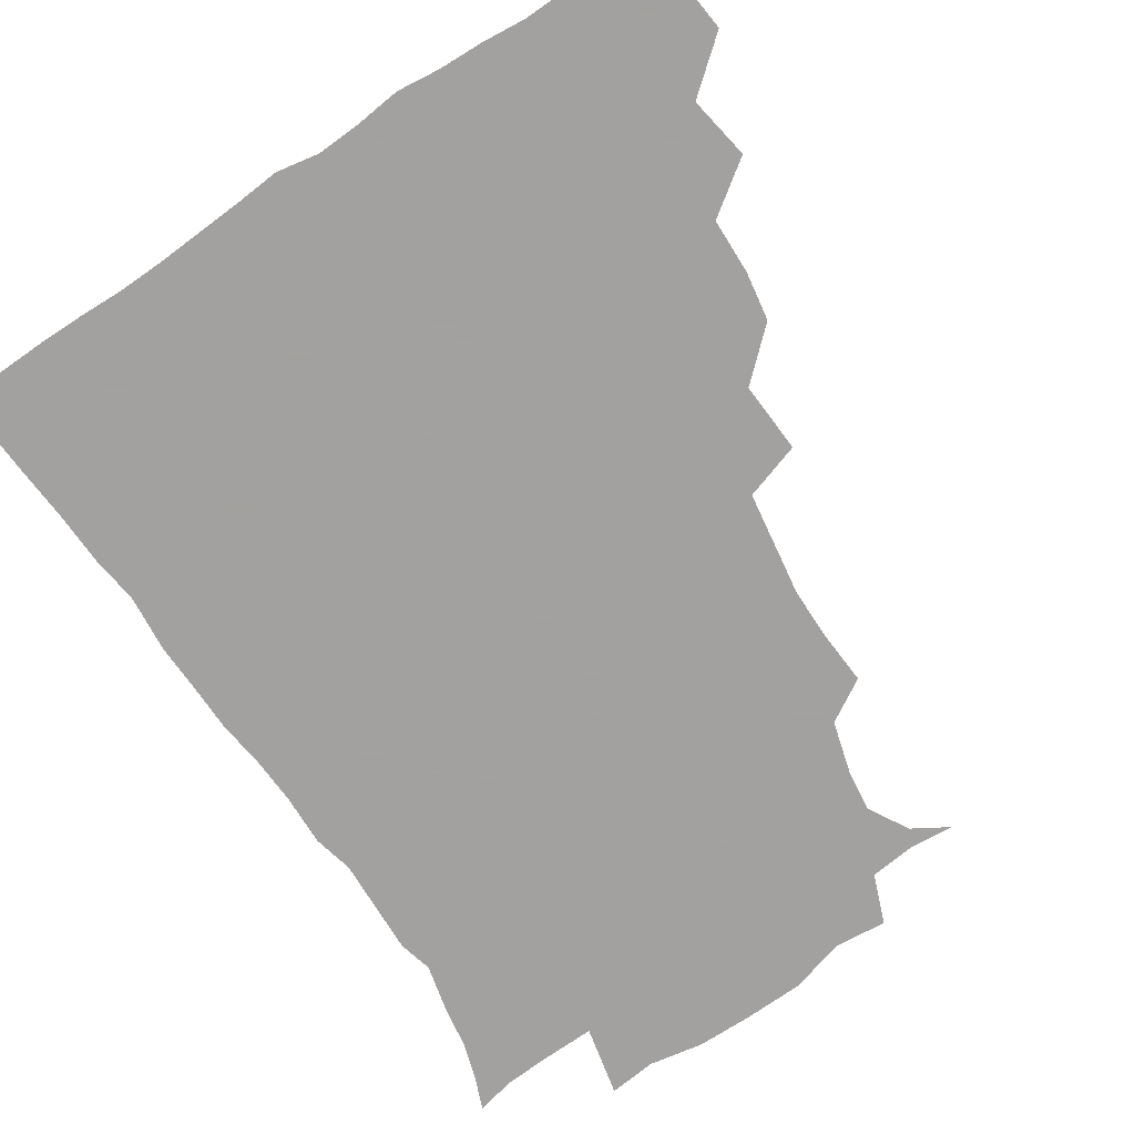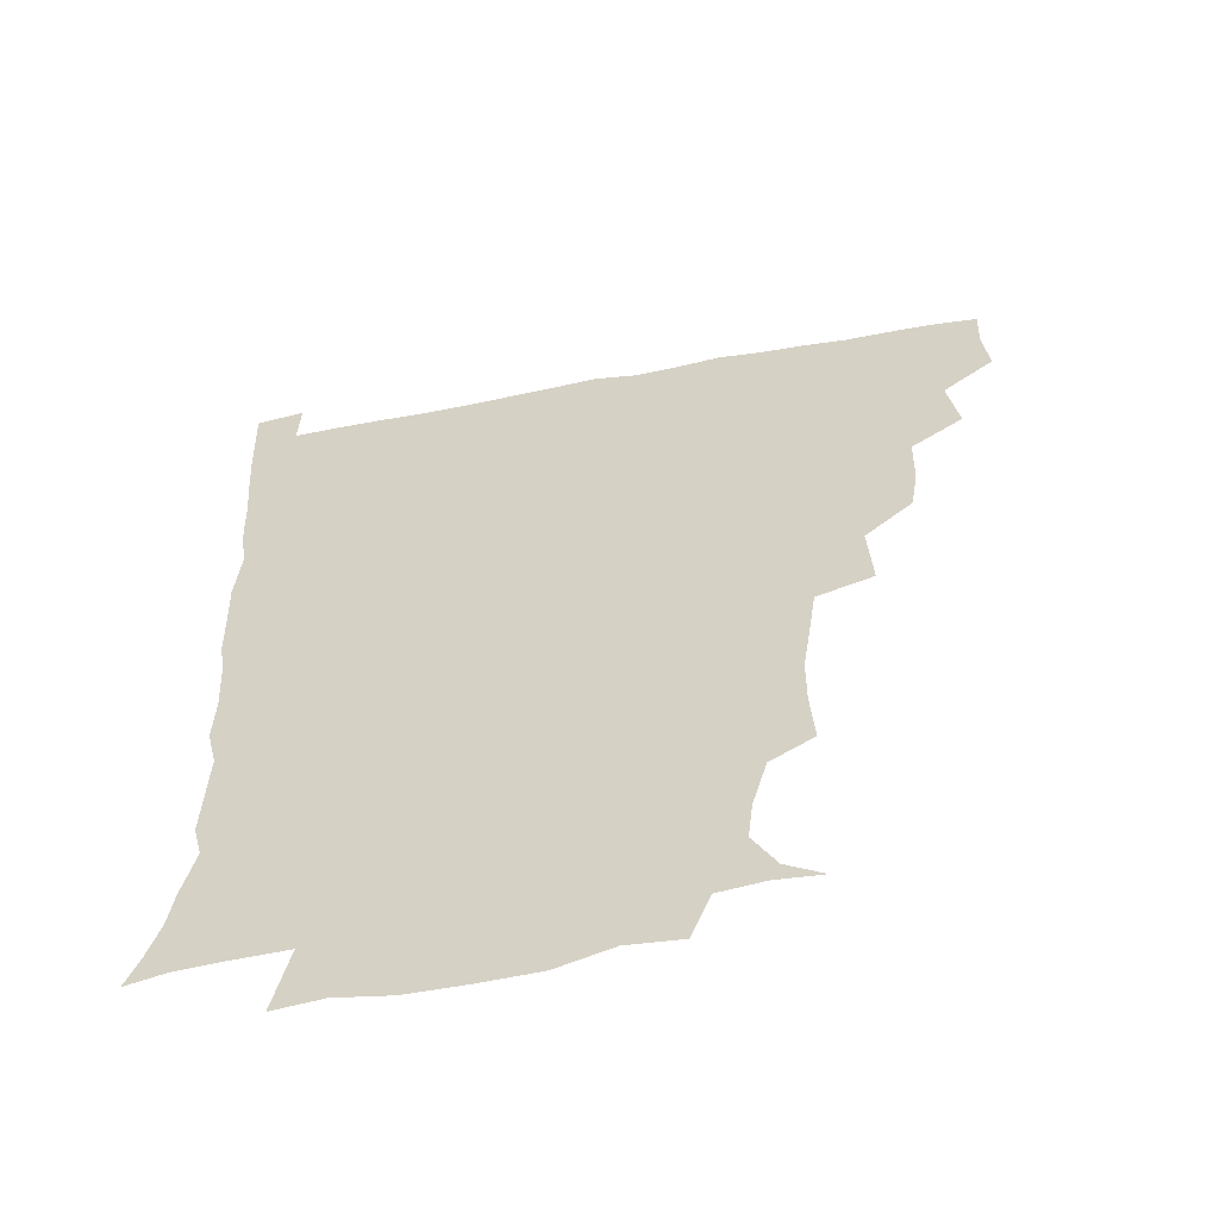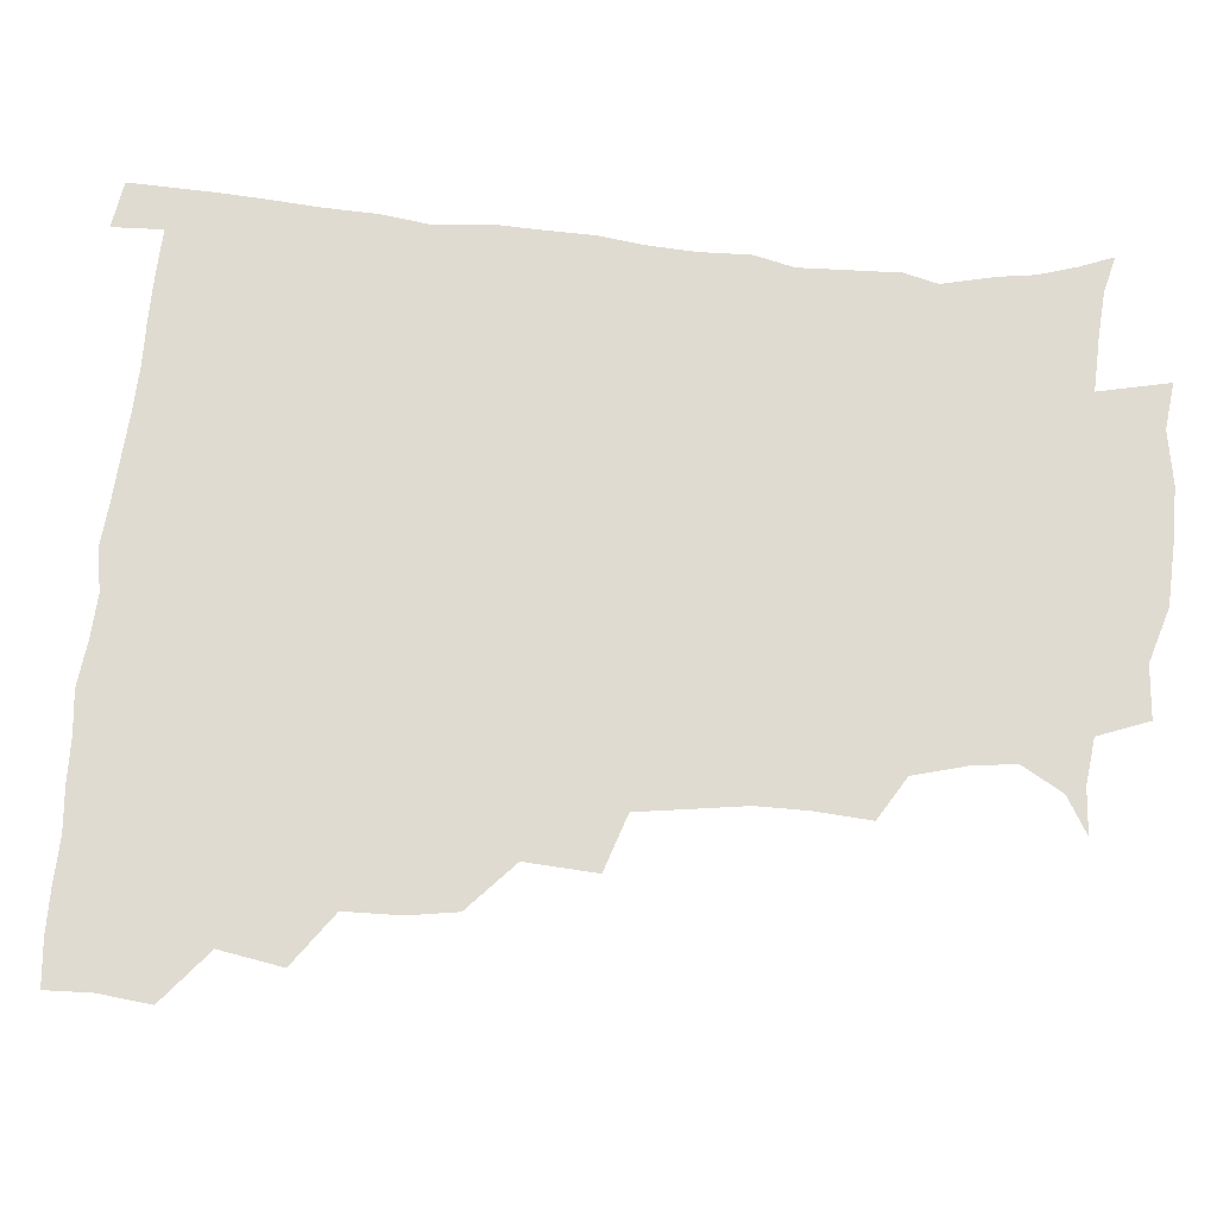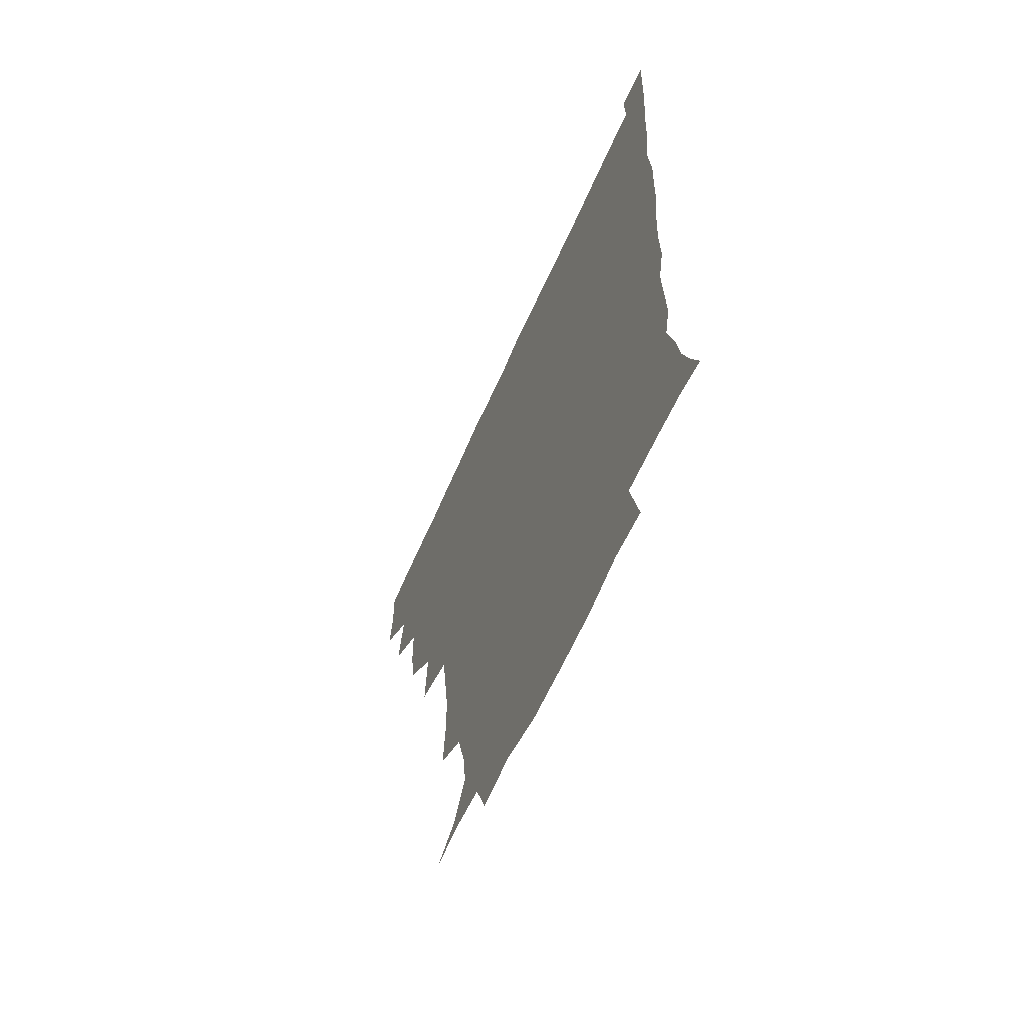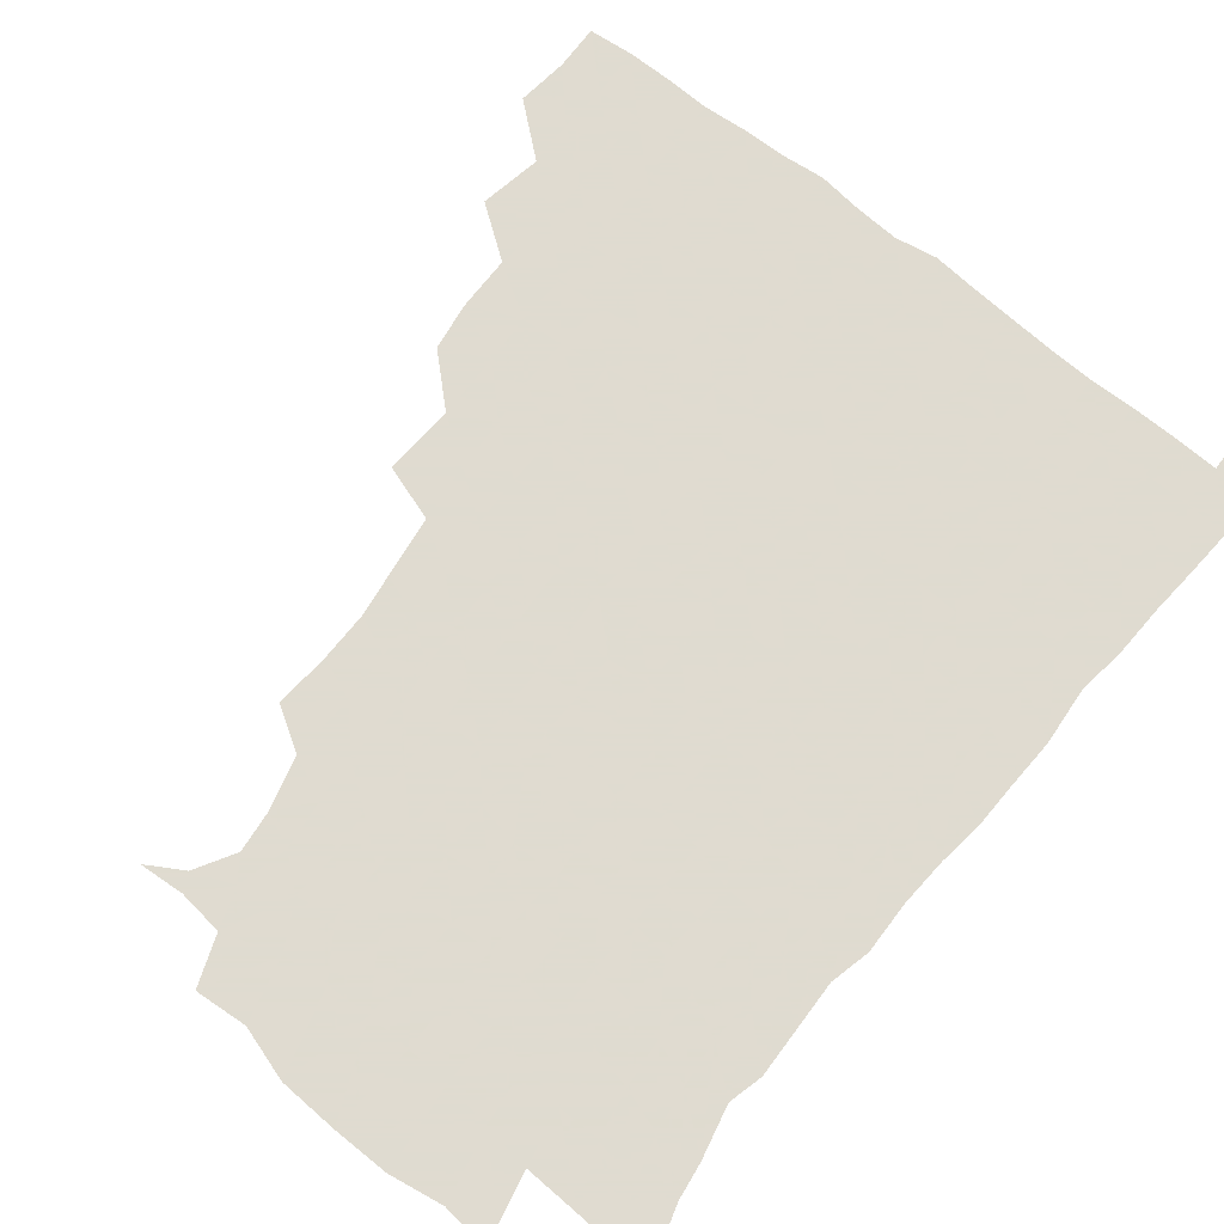
<metadata>
{"format":"obj","ext":"obj","renderer":"f3d","projection":"perspective","resolution":1024,"background":"white","views":[{"elev":-72.3,"azim":-146.9,"up":"+Z"},{"elev":-57.9,"azim":-169.1,"up":"+Y"},{"elev":70.1,"azim":-84.8,"up":"+Z"},{"elev":-63.8,"azim":66.2,"up":"+Y"},{"elev":70.2,"azim":38.8,"up":"+Z"}]}
</metadata>
<code>
v 435.4 403.2 0
v 437.3 420.2 0
v 436.7 435.5 0
v 449.1 367.8 0
v 452.8 388.7 0
v 451.8 404.5 0
v 452.7 420.3 0
v 451.6 436.9 0
v 469.6 320.6 0
v 467.1 336.7 0
v 466.7 355.2 0
v 469 375.5 0
v 468.4 390.7 0
v 467.8 405.7 0
v 467.4 420.5 0
v 466.6 437.1 0
v 484.2 282.1 0
v 485.7 305.7 0
v 484.9 328.2 0
v 484 344.4 0
v 484.3 361.7 0
v 483.8 376.7 0
v 483.3 391.4 0
v 482.9 406 0
v 482.3 420.7 0
v 481.8 436.6 0
v 506.8 205.6 0
v 508.1 224.3 0
v 508 241 0
v 506 255.1 0
v 503 276 0
v 500.7 295.5 0
v 499.8 313.3 0
v 498.1 328.4 0
v 498.1 344.9 0
v 498.7 362.1 0
v 498.6 377.2 0
v 498 391.6 0
v 497.7 406 0
v 497.2 420.2 0
v 496.6 437.9 0
v 507.7 144.8 0
v 519.7 152 0
v 527.4 165.4 0
v 525.8 179.2 0
v 521 197 0
v 521.6 218.9 0
v 520.8 235.4 0
v 519.5 250.6 0
v 517.6 266.9 0
v 516 284.4 0
v 515.4 301.7 0
v 515.6 319.2 0
v 515.1 333.9 0
v 513.6 347.7 0
v 514.1 363.6 0
v 513.4 377.5 0
v 512.7 391.7 0
v 512.2 406.2 0
v 511.7 420.7 0
v 511.2 438.3 0
v 522.6 146 0
v 533.1 157.3 0
v 537.2 174.1 0
v 535.1 190.5 0
v 533.4 206.3 0
v 534.8 227.3 0
v 532.8 240.5 0
v 531.6 255.2 0
v 530.7 271.9 0
v 529.3 286.4 0
v 529.3 304.2 0
v 529 318.3 0
v 529.1 334.6 0
v 528.5 348.8 0
v 528.3 363.3 0
v 528.8 377.9 0
v 527.4 391.9 0
v 527.2 406.2 0
v 526.5 421.7 0
v 525.5 439.8 0
v 537.7 144.1 0
v 548 165.4 0
v 548.8 182.2 0
v 547 196.2 0
v 547.1 213.9 0
v 547.3 231.2 0
v 545.9 244.4 0
v 545.6 260.3 0
v 544.1 273.2 0
v 543.5 288.6 0
v 542.9 302.7 0
v 543.4 320.1 0
v 543.5 334.9 0
v 542.9 348.9 0
v 542.7 362.9 0
v 543.1 377.8 0
v 542.6 391.6 0
v 542.5 405.5 0
v 541.6 420.9 0
v 540.5 438.1 0
v 544 127.5 0
v 556.2 150.4 0
v 560.6 167.8 0
v 560.7 185.8 0
v 560.5 200.5 0
v 560.2 216.1 0
v 560.3 231.5 0
v 559 245.7 0
v 558.6 260.7 0
v 558.2 275.4 0
v 557.5 289.8 0
v 558.4 306.7 0
v 557.4 319.4 0
v 558.1 336.2 0
v 557.5 349.1 0
v 557.9 363.9 0
v 557.5 377.7 0
v 557 391.7 0
v 557 405.7 0
v 556.5 420.2 0
v 555.4 437.2 0
v 561.5 128.9 0
v 571.5 151.7 0
v 574 171 0
v 574 185.4 0
v 573.6 201.3 0
v 572.1 218.6 0
v 574.5 234.4 0
v 572.6 246.6 0
v 572.6 262 0
v 572.3 275.6 0
v 571.9 290 0
v 572.1 307.2 0
v 572.5 321.9 0
v 572.2 335.5 0
v 572.1 349.4 0
v 572.6 364.5 0
v 571.9 377.8 0
v 572.1 391.8 0
v 571.5 406.1 0
v 570.9 420.7 0
v 569.5 439.7 0
v 579.6 123.4 0
v 586.3 152.6 0
v 587 170.7 0
v 587.5 186.7 0
v 587.5 203.4 0
v 586.2 215.8 0
v 585.6 236.9 0
v 586.7 248.5 0
v 586.9 262 0
v 586.6 276.9 0
v 586.3 291.2 0
v 586.3 307.3 0
v 586.4 322 0
v 586.7 335.6 0
v 586.5 349 0
v 586.7 364.1 0
v 586.8 377.9 0
v 586.7 391.9 0
v 586.6 405.8 0
v 585.4 421.7 0
v 584 438.5 0
v 599.3 122.6 0
v 600.8 152.2 0
v 600.5 170.8 0
v 600.8 187.9 0
v 600.9 203.4 0
v 601.9 216 0
v 600.7 230.2 0
v 600.4 244.5 0
v 599.8 262.5 0
v 600.3 277.6 0
v 600.4 291.9 0
v 600.3 307.3 0
v 600.7 320.6 0
v 600.8 336.2 0
v 601.2 349.9 0
v 601.4 364.3 0
v 601.6 378.1 0
v 601.4 392.1 0
v 601.1 406.6 0
v 600.2 421.8 0
v 598.6 437.5 0
v 618.2 122.6 0
v 615.4 152.1 0
v 614.9 169.3 0
v 613.9 187 0
v 613.9 202.4 0
v 614.8 218.5 0
v 614 233 0
v 614.1 249.2 0
v 614.2 262.4 0
v 613.8 277.9 0
v 614.3 292.1 0
v 614.3 306.3 0
v 614.9 321.8 0
v 615 335.5 0
v 615.4 350.6 0
v 615.7 364.6 0
v 616.2 378.3 0
v 616.7 392.3 0
v 616.9 406.1 0
v 615.8 421.1 0
v 614.1 436.5 0
v 636.3 125.6 0
v 631.2 149.2 0
v 628.4 169.7 0
v 627.8 185.4 0
v 626.9 202.1 0
v 627.1 218.8 0
v 627.1 233.5 0
v 627.3 247.5 0
v 627.8 262.8 0
v 627.9 276.2 0
v 627.9 291.3 0
v 628.4 304.7 0
v 628 323 0
v 628.9 335.8 0
v 629.2 351.1 0
v 630 364.1 0
v 630.6 378.3 0
v 631 392.4 0
v 631.3 406.5 0
v 631.3 420.7 0
v 629.9 435.9 0
v 652.1 123.8 0
v 646.9 147.4 0
v 643.4 165.8 0
v 640.7 184.9 0
v 639.9 201 0
v 639.5 217.5 0
v 640.3 231.3 0
v 641.5 243.2 0
v 640.1 262.1 0
v 641.2 275.5 0
v 641.2 290.4 0
v 643.1 302.5 0
v 642.3 319.4 0
v 643 333.8 0
v 642.5 350.5 0
v 644 363.6 0
v 644.6 379.7 0
v 645.3 392.6 0
v 645.7 406.6 0
v 646 420.8 0
v 645 436.3 0
v 665.7 146.7 0
v 657.4 165.9 0
v 654.5 181.6 0
v 653 197.7 0
v 652.2 213.8 0
v 652.5 229.3 0
v 653.6 242.8 0
v 654.1 257.2 0
v 654.2 273 0
v 655.3 286.7 0
v 655.4 303.3 0
v 655.8 317.9 0
v 657.5 331.1 0
v 657.4 346.8 0
v 658 362.1 0
v 658 378.7 0
v 659.2 392.7 0
v 660.2 406.6 0
v 660.6 421 0
v 660.4 436.1 0
v 680.5 145.6 0
v 673.1 161.3 0
v 668.5 177.1 0
v 666.6 191.9 0
v 665.2 207.3 0
v 665.6 222.8 0
v 665.8 237.7 0
v 666.7 252.3 0
v 667.8 267.3 0
v 667.6 283.8 0
v 668.5 298.9 0
v 671 311.9 0
v 670.3 329.2 0
v 670.1 345.7 0
v 671.3 360.4 0
v 672.4 375.7 0
v 673.7 390.8 0
v 674.5 406.2 0
v 675.3 420.8 0
v 675.8 435.6 0
v 675.2 452.5 0
v 693 142.5 0
v 688.6 153.8 0
v 684.7 166.4 0
v 682.9 178.7 0
v 678.8 196.1 0
v 681.7 207.4 0
v 681.1 223.3 0
v 680.5 240.3 0
v 683.6 253.7 0
v 683.1 271.2 0
v 684 287.5 0
v 685.9 302.5 0
v 686.3 318.8 0
v 686.8 334.8 0
v 685.1 354.5 0
v 687.2 369.9 0
v 687.8 387.9 0
v 689.1 404.6 0
v 690 420.2 0
v 690.5 435.3 0
v 691.1 450 0
f 5 6 1
f 1 6 2
f 6 7 2
f 2 7 3
f 7 8 3
f 11 12 4
f 4 12 5
f 12 13 5
f 5 13 6
f 13 14 6
f 6 14 7
f 14 15 7
f 7 15 8
f 15 16 8
f 18 19 9
f 9 19 10
f 19 20 10
f 10 20 11
f 20 21 11
f 11 21 12
f 21 22 12
f 12 22 13
f 22 23 13
f 13 23 14
f 23 24 14
f 14 24 15
f 24 25 15
f 15 25 16
f 25 26 16
f 31 32 17
f 17 32 18
f 32 33 18
f 18 33 19
f 33 34 19
f 19 34 20
f 34 35 20
f 20 35 21
f 35 36 21
f 21 36 22
f 36 37 22
f 22 37 23
f 37 38 23
f 23 38 24
f 38 39 24
f 24 39 25
f 39 40 25
f 25 40 26
f 40 41 26
f 46 47 27
f 27 47 28
f 47 48 28
f 28 48 29
f 48 49 29
f 29 49 30
f 49 50 30
f 30 50 31
f 50 51 31
f 31 51 32
f 51 52 32
f 32 52 33
f 52 53 33
f 33 53 34
f 53 54 34
f 34 54 35
f 54 55 35
f 35 55 36
f 55 56 36
f 36 56 37
f 56 57 37
f 37 57 38
f 57 58 38
f 38 58 39
f 58 59 39
f 39 59 40
f 59 60 40
f 40 60 41
f 60 61 41
f 42 62 43
f 62 63 43
f 43 63 44
f 63 64 44
f 44 64 45
f 64 65 45
f 45 65 46
f 65 66 46
f 46 66 47
f 66 67 47
f 47 67 48
f 67 68 48
f 48 68 49
f 68 69 49
f 49 69 50
f 69 70 50
f 50 70 51
f 70 71 51
f 51 71 52
f 71 72 52
f 52 72 53
f 72 73 53
f 53 73 54
f 73 74 54
f 54 74 55
f 74 75 55
f 55 75 56
f 75 76 56
f 56 76 57
f 76 77 57
f 57 77 58
f 77 78 58
f 58 78 59
f 78 79 59
f 59 79 60
f 79 80 60
f 60 80 61
f 80 81 61
f 62 82 63
f 82 83 63
f 63 83 64
f 83 84 64
f 64 84 65
f 84 85 65
f 65 85 66
f 85 86 66
f 66 86 67
f 86 87 67
f 67 87 68
f 87 88 68
f 68 88 69
f 88 89 69
f 69 89 70
f 89 90 70
f 70 90 71
f 90 91 71
f 71 91 72
f 91 92 72
f 72 92 73
f 92 93 73
f 73 93 74
f 93 94 74
f 74 94 75
f 94 95 75
f 75 95 76
f 95 96 76
f 76 96 77
f 96 97 77
f 77 97 78
f 97 98 78
f 78 98 79
f 98 99 79
f 79 99 80
f 99 100 80
f 80 100 81
f 100 101 81
f 102 103 82
f 82 103 83
f 103 104 83
f 83 104 84
f 104 105 84
f 84 105 85
f 105 106 85
f 85 106 86
f 106 107 86
f 86 107 87
f 107 108 87
f 87 108 88
f 108 109 88
f 88 109 89
f 109 110 89
f 89 110 90
f 110 111 90
f 90 111 91
f 111 112 91
f 91 112 92
f 112 113 92
f 92 113 93
f 113 114 93
f 93 114 94
f 114 115 94
f 94 115 95
f 115 116 95
f 95 116 96
f 116 117 96
f 96 117 97
f 117 118 97
f 97 118 98
f 118 119 98
f 98 119 99
f 119 120 99
f 99 120 100
f 120 121 100
f 100 121 101
f 121 122 101
f 102 123 103
f 123 124 103
f 103 124 104
f 124 125 104
f 104 125 105
f 125 126 105
f 105 126 106
f 126 127 106
f 106 127 107
f 127 128 107
f 107 128 108
f 128 129 108
f 108 129 109
f 129 130 109
f 109 130 110
f 130 131 110
f 110 131 111
f 131 132 111
f 111 132 112
f 132 133 112
f 112 133 113
f 133 134 113
f 113 134 114
f 134 135 114
f 114 135 115
f 135 136 115
f 115 136 116
f 136 137 116
f 116 137 117
f 137 138 117
f 117 138 118
f 138 139 118
f 118 139 119
f 139 140 119
f 119 140 120
f 140 141 120
f 120 141 121
f 141 142 121
f 121 142 122
f 142 143 122
f 123 144 124
f 144 145 124
f 124 145 125
f 145 146 125
f 125 146 126
f 146 147 126
f 126 147 127
f 147 148 127
f 127 148 128
f 148 149 128
f 128 149 129
f 149 150 129
f 129 150 130
f 150 151 130
f 130 151 131
f 151 152 131
f 131 152 132
f 152 153 132
f 132 153 133
f 153 154 133
f 133 154 134
f 154 155 134
f 134 155 135
f 155 156 135
f 135 156 136
f 156 157 136
f 136 157 137
f 157 158 137
f 137 158 138
f 158 159 138
f 138 159 139
f 159 160 139
f 139 160 140
f 160 161 140
f 140 161 141
f 161 162 141
f 141 162 142
f 162 163 142
f 142 163 143
f 163 164 143
f 144 165 145
f 165 166 145
f 145 166 146
f 166 167 146
f 146 167 147
f 167 168 147
f 147 168 148
f 168 169 148
f 148 169 149
f 169 170 149
f 149 170 150
f 170 171 150
f 150 171 151
f 171 172 151
f 151 172 152
f 172 173 152
f 152 173 153
f 173 174 153
f 153 174 154
f 174 175 154
f 154 175 155
f 175 176 155
f 155 176 156
f 176 177 156
f 156 177 157
f 177 178 157
f 157 178 158
f 178 179 158
f 158 179 159
f 179 180 159
f 159 180 160
f 180 181 160
f 160 181 161
f 181 182 161
f 161 182 162
f 182 183 162
f 162 183 163
f 183 184 163
f 163 184 164
f 184 185 164
f 165 186 166
f 186 187 166
f 166 187 167
f 187 188 167
f 167 188 168
f 188 189 168
f 168 189 169
f 189 190 169
f 169 190 170
f 190 191 170
f 170 191 171
f 191 192 171
f 171 192 172
f 192 193 172
f 172 193 173
f 193 194 173
f 173 194 174
f 194 195 174
f 174 195 175
f 195 196 175
f 175 196 176
f 196 197 176
f 176 197 177
f 197 198 177
f 177 198 178
f 198 199 178
f 178 199 179
f 199 200 179
f 179 200 180
f 200 201 180
f 180 201 181
f 201 202 181
f 181 202 182
f 202 203 182
f 182 203 183
f 203 204 183
f 183 204 184
f 204 205 184
f 184 205 185
f 205 206 185
f 186 207 187
f 207 208 187
f 187 208 188
f 208 209 188
f 188 209 189
f 209 210 189
f 189 210 190
f 210 211 190
f 190 211 191
f 211 212 191
f 191 212 192
f 212 213 192
f 192 213 193
f 213 214 193
f 193 214 194
f 214 215 194
f 194 215 195
f 215 216 195
f 195 216 196
f 216 217 196
f 196 217 197
f 217 218 197
f 197 218 198
f 218 219 198
f 198 219 199
f 219 220 199
f 199 220 200
f 220 221 200
f 200 221 201
f 221 222 201
f 201 222 202
f 222 223 202
f 202 223 203
f 223 224 203
f 203 224 204
f 224 225 204
f 204 225 205
f 225 226 205
f 205 226 206
f 226 227 206
f 207 228 208
f 228 229 208
f 208 229 209
f 229 230 209
f 209 230 210
f 230 231 210
f 210 231 211
f 231 232 211
f 211 232 212
f 232 233 212
f 212 233 213
f 233 234 213
f 213 234 214
f 234 235 214
f 214 235 215
f 235 236 215
f 215 236 216
f 236 237 216
f 216 237 217
f 237 238 217
f 217 238 218
f 238 239 218
f 218 239 219
f 239 240 219
f 219 240 220
f 240 241 220
f 220 241 221
f 241 242 221
f 221 242 222
f 242 243 222
f 222 243 223
f 243 244 223
f 223 244 224
f 244 245 224
f 224 245 225
f 245 246 225
f 225 246 226
f 246 247 226
f 226 247 227
f 247 248 227
f 229 249 230
f 249 250 230
f 230 250 231
f 250 251 231
f 231 251 232
f 251 252 232
f 232 252 233
f 252 253 233
f 233 253 234
f 253 254 234
f 234 254 235
f 254 255 235
f 235 255 236
f 255 256 236
f 236 256 237
f 256 257 237
f 237 257 238
f 257 258 238
f 238 258 239
f 258 259 239
f 239 259 240
f 259 260 240
f 240 260 241
f 260 261 241
f 241 261 242
f 261 262 242
f 242 262 243
f 262 263 243
f 243 263 244
f 263 264 244
f 244 264 245
f 264 265 245
f 245 265 246
f 265 266 246
f 246 266 247
f 266 267 247
f 247 267 248
f 267 268 248
f 249 269 250
f 269 270 250
f 250 270 251
f 270 271 251
f 251 271 252
f 271 272 252
f 252 272 253
f 272 273 253
f 253 273 254
f 273 274 254
f 254 274 255
f 274 275 255
f 255 275 256
f 275 276 256
f 256 276 257
f 276 277 257
f 257 277 258
f 277 278 258
f 258 278 259
f 278 279 259
f 259 279 260
f 279 280 260
f 260 280 261
f 280 281 261
f 261 281 262
f 281 282 262
f 262 282 263
f 282 283 263
f 263 283 264
f 283 284 264
f 264 284 265
f 284 285 265
f 265 285 266
f 285 286 266
f 266 286 267
f 286 287 267
f 267 287 268
f 287 288 268
f 269 290 270
f 290 291 270
f 270 291 271
f 291 292 271
f 271 292 272
f 292 293 272
f 272 293 273
f 293 294 273
f 273 294 274
f 294 295 274
f 274 295 275
f 295 296 275
f 275 296 276
f 296 297 276
f 276 297 277
f 297 298 277
f 277 298 278
f 298 299 278
f 278 299 279
f 299 300 279
f 279 300 280
f 300 301 280
f 280 301 281
f 301 302 281
f 281 302 282
f 302 303 282
f 282 303 283
f 303 304 283
f 283 304 284
f 304 305 284
f 284 305 285
f 305 306 285
f 285 306 286
f 306 307 286
f 286 307 287
f 307 308 287
f 287 308 288
f 308 309 288
f 288 309 289
f 309 310 289

</code>
